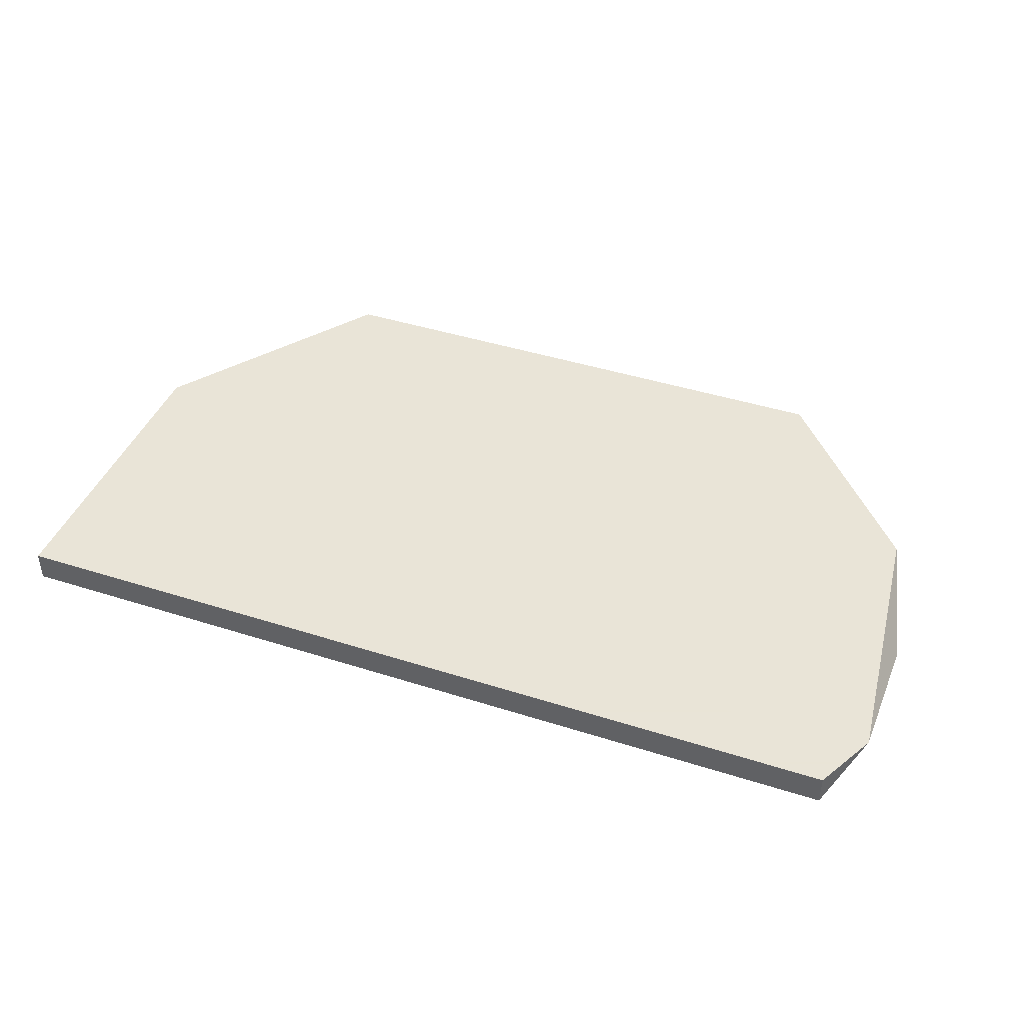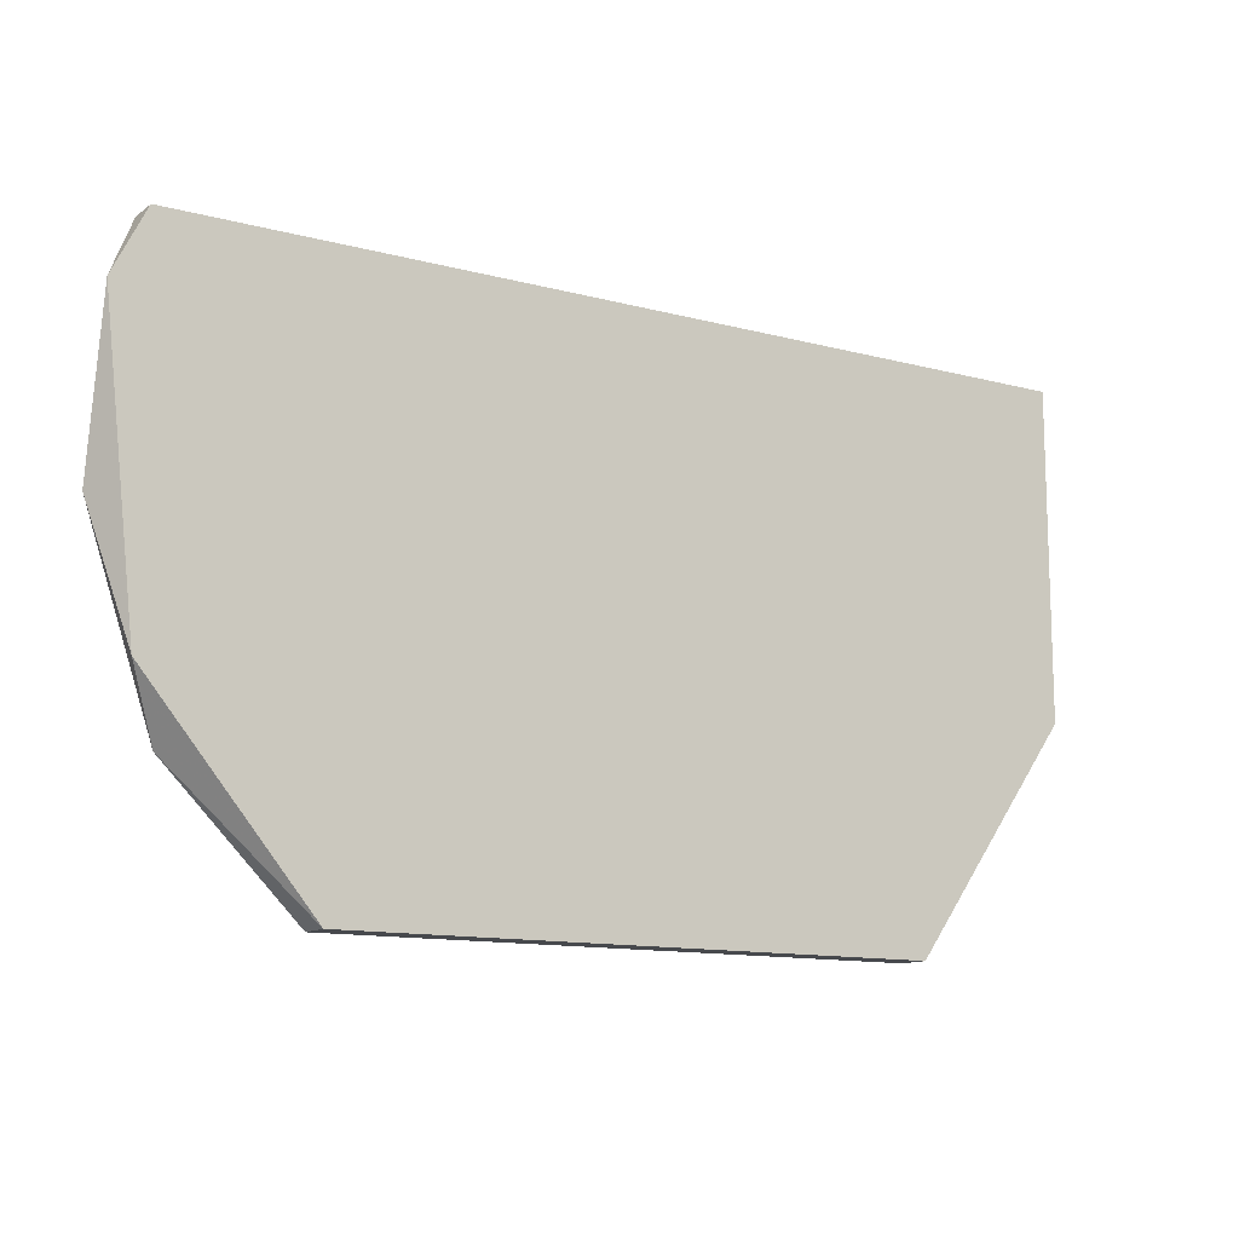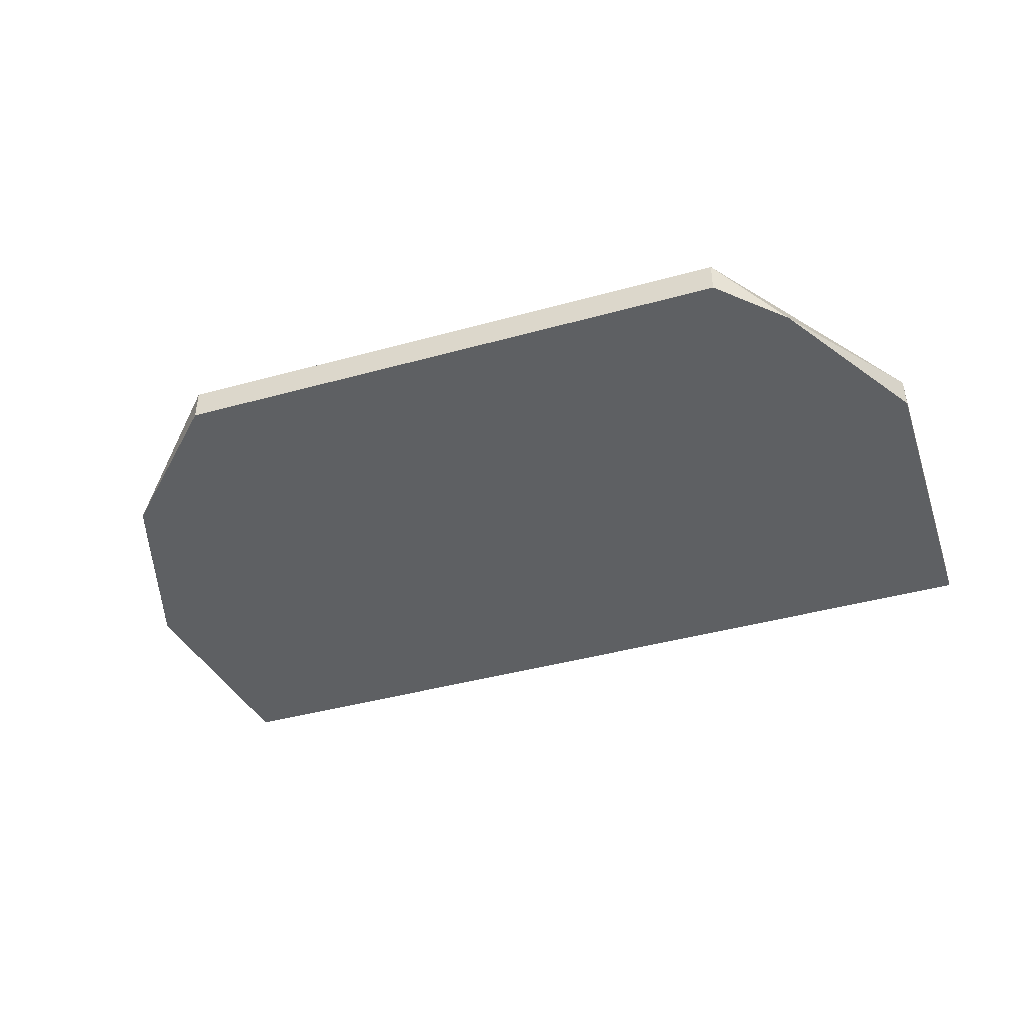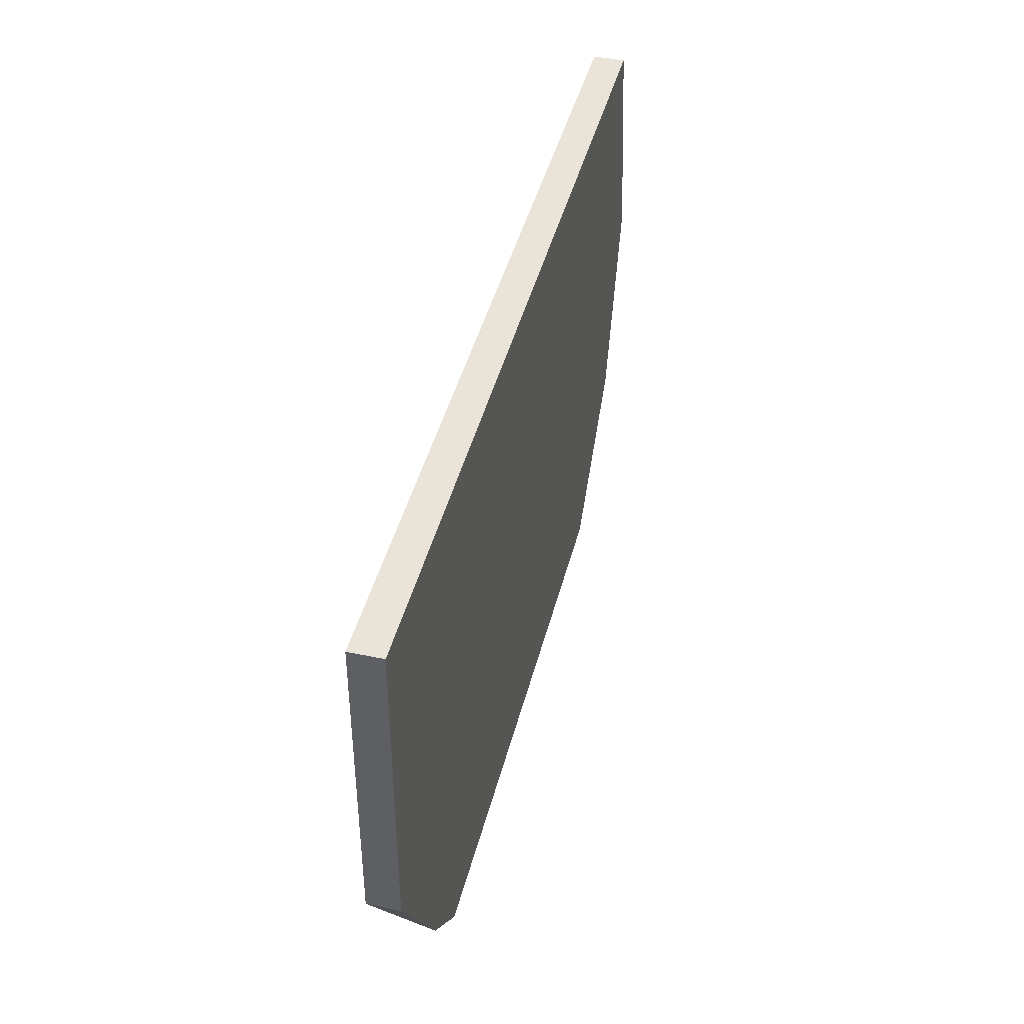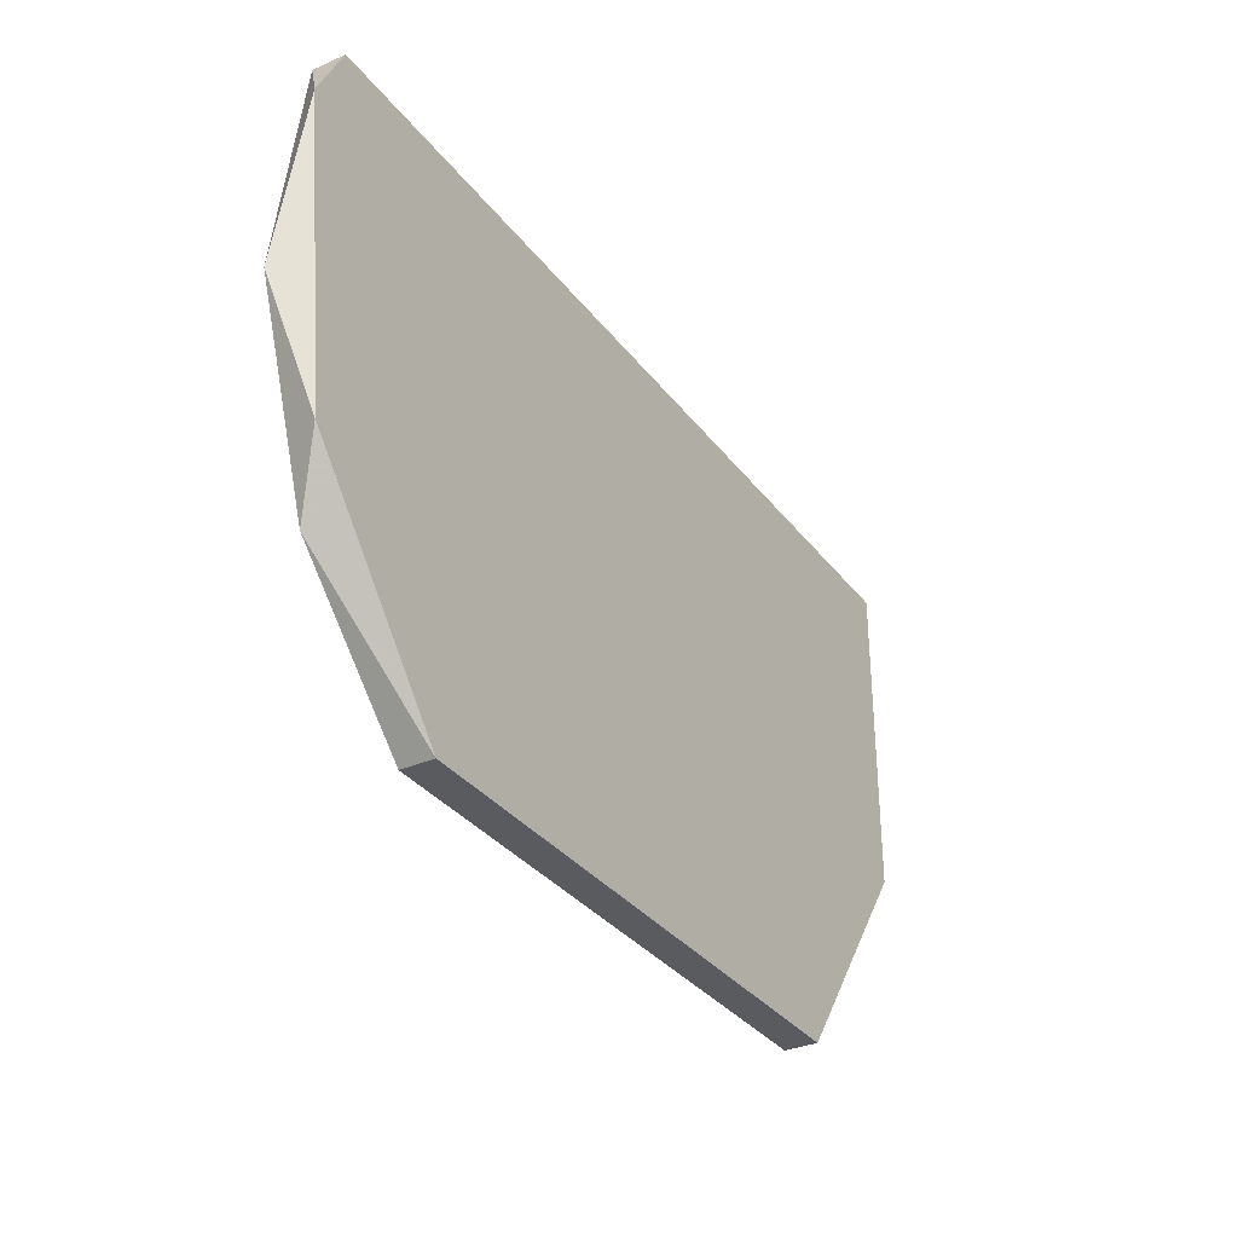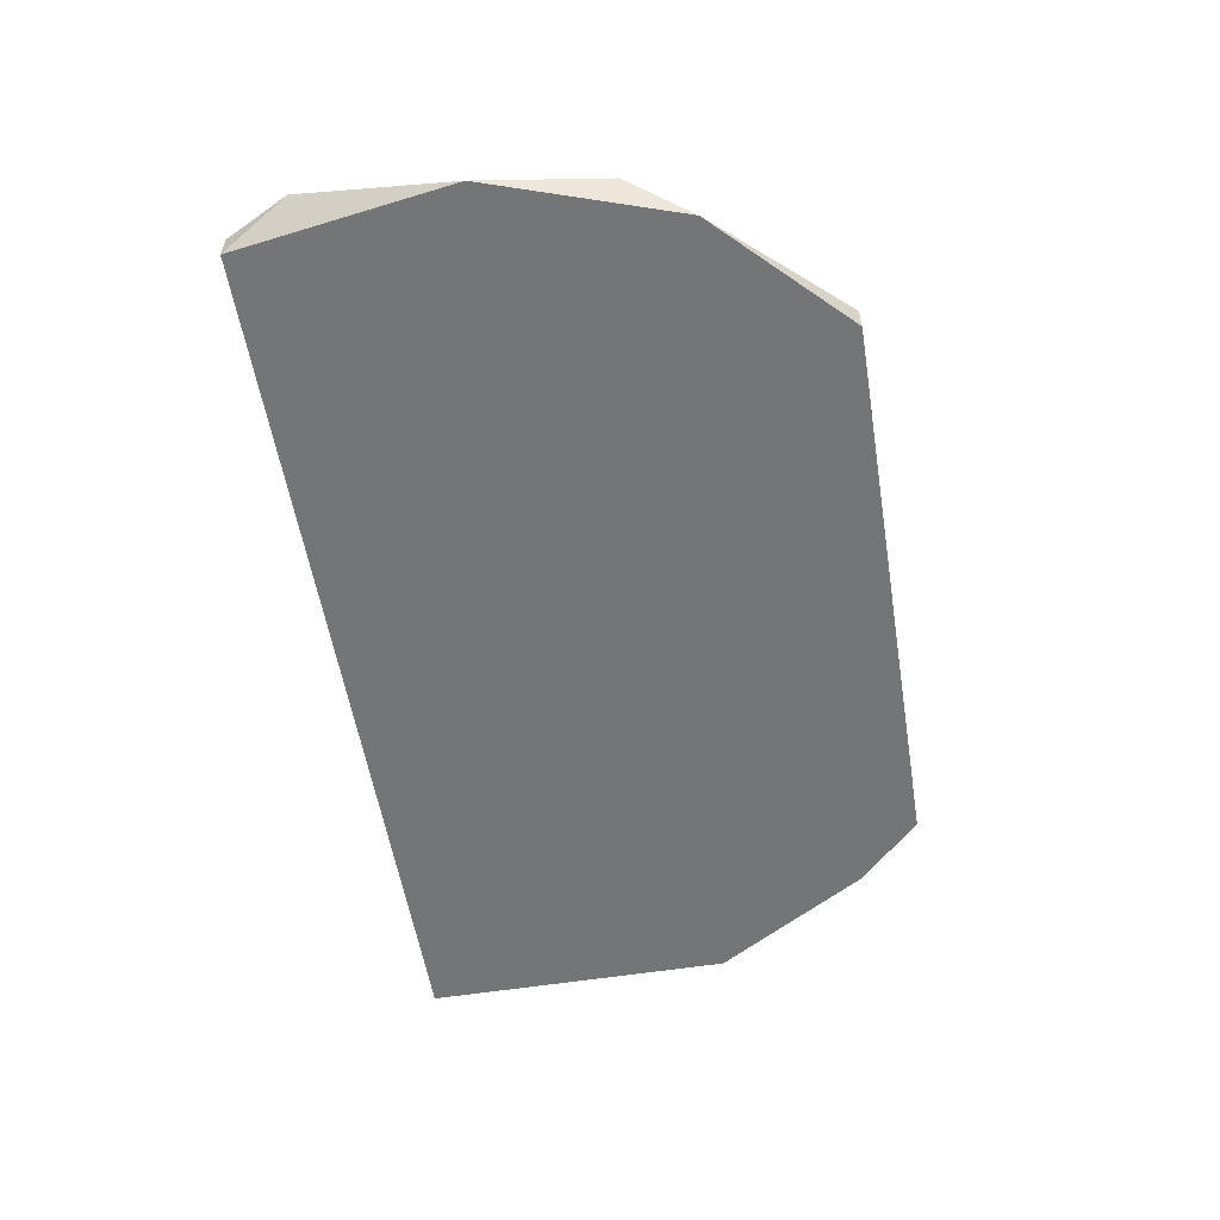
<metadata>
{"format":"obj","ext":"obj","renderer":"f3d","projection":"perspective","resolution":1024,"background":"white","views":[{"elev":42.8,"azim":20.8,"up":"+Y"},{"elev":-12.3,"azim":148.0,"up":"+Z"},{"elev":-42.4,"azim":-161.7,"up":"+Y"},{"elev":43.1,"azim":-76.1,"up":"+Z"},{"elev":-33.0,"azim":121.2,"up":"+Z"},{"elev":-56.4,"azim":99.4,"up":"+Y"}]}
</metadata>
<code>
v 0.06369 -0.2777 0.02965
v -0.1911 -0.2883 -0.1296
v -0.2123 -0.2883 -0.1083
v 0.05305 -0.2883 0.05088
v -0.2442 -0.2777 0.05088
v -1e-05 -0.2777 -0.1296
v -0.2442 -0.2883 0.05088
v 0.04245 -0.2883 -0.08711
v -0.1911 -0.2777 -0.1296
v -0.2442 -0.2777 -0.05526
v -1e-05 -0.2883 -0.1296
v 0.05305 -0.2777 0.05088
v 0.05305 -0.2777 -0.06586
v 0.06369 -0.2883 -0.02343
v -0.2442 -0.2883 -0.05526
f 7 10 15
f 3 2 4
f 5 1 6
f 3 4 7
f 4 5 7
f 4 2 8
f 2 3 9
f 6 2 9
f 5 6 9
f 7 5 10
f 9 3 10
f 5 9 10
f 2 6 11
f 8 2 11
f 6 8 11
f 4 1 12
f 1 5 12
f 5 4 12
f 6 1 13
f 8 6 13
f 8 13 14
f 1 4 14
f 4 8 14
f 13 1 14
f 3 7 15
f 10 3 15

</code>
